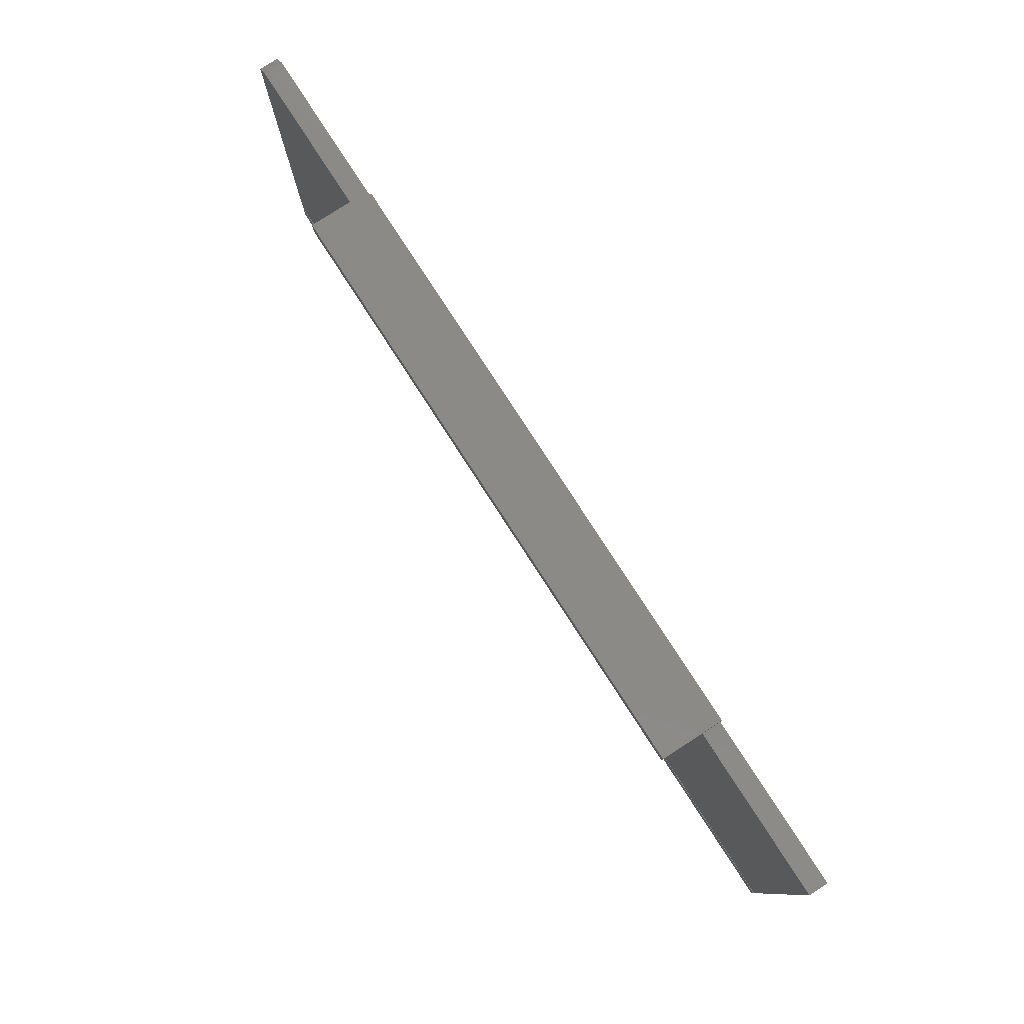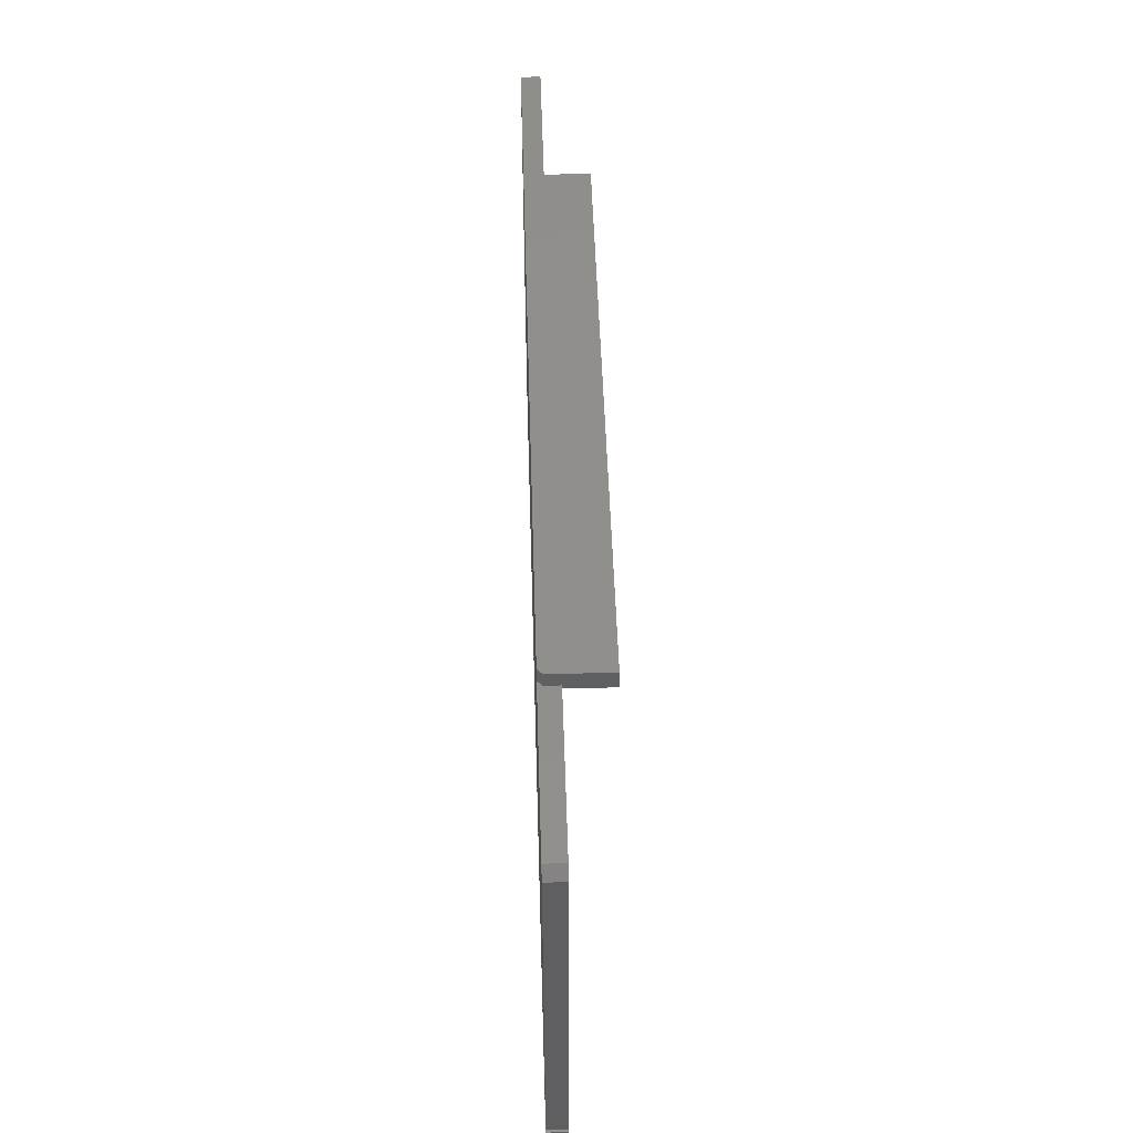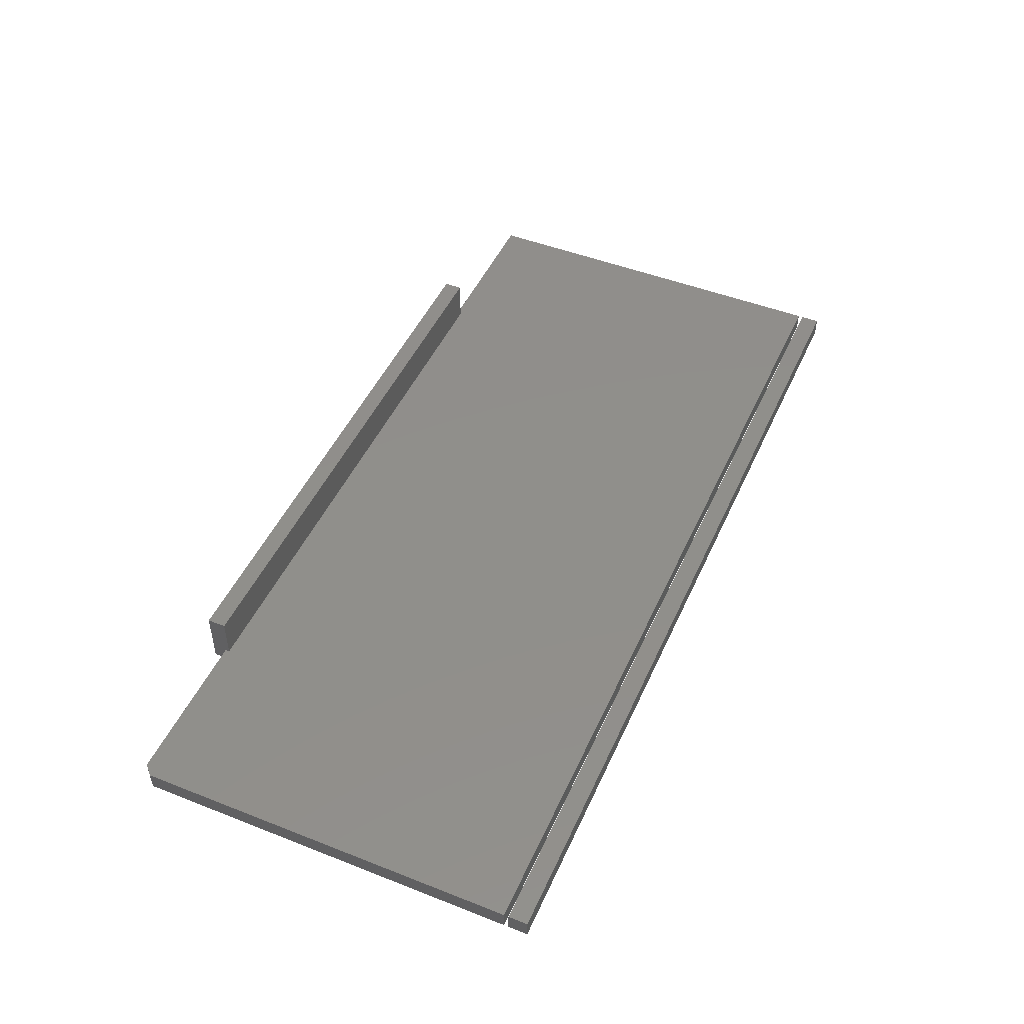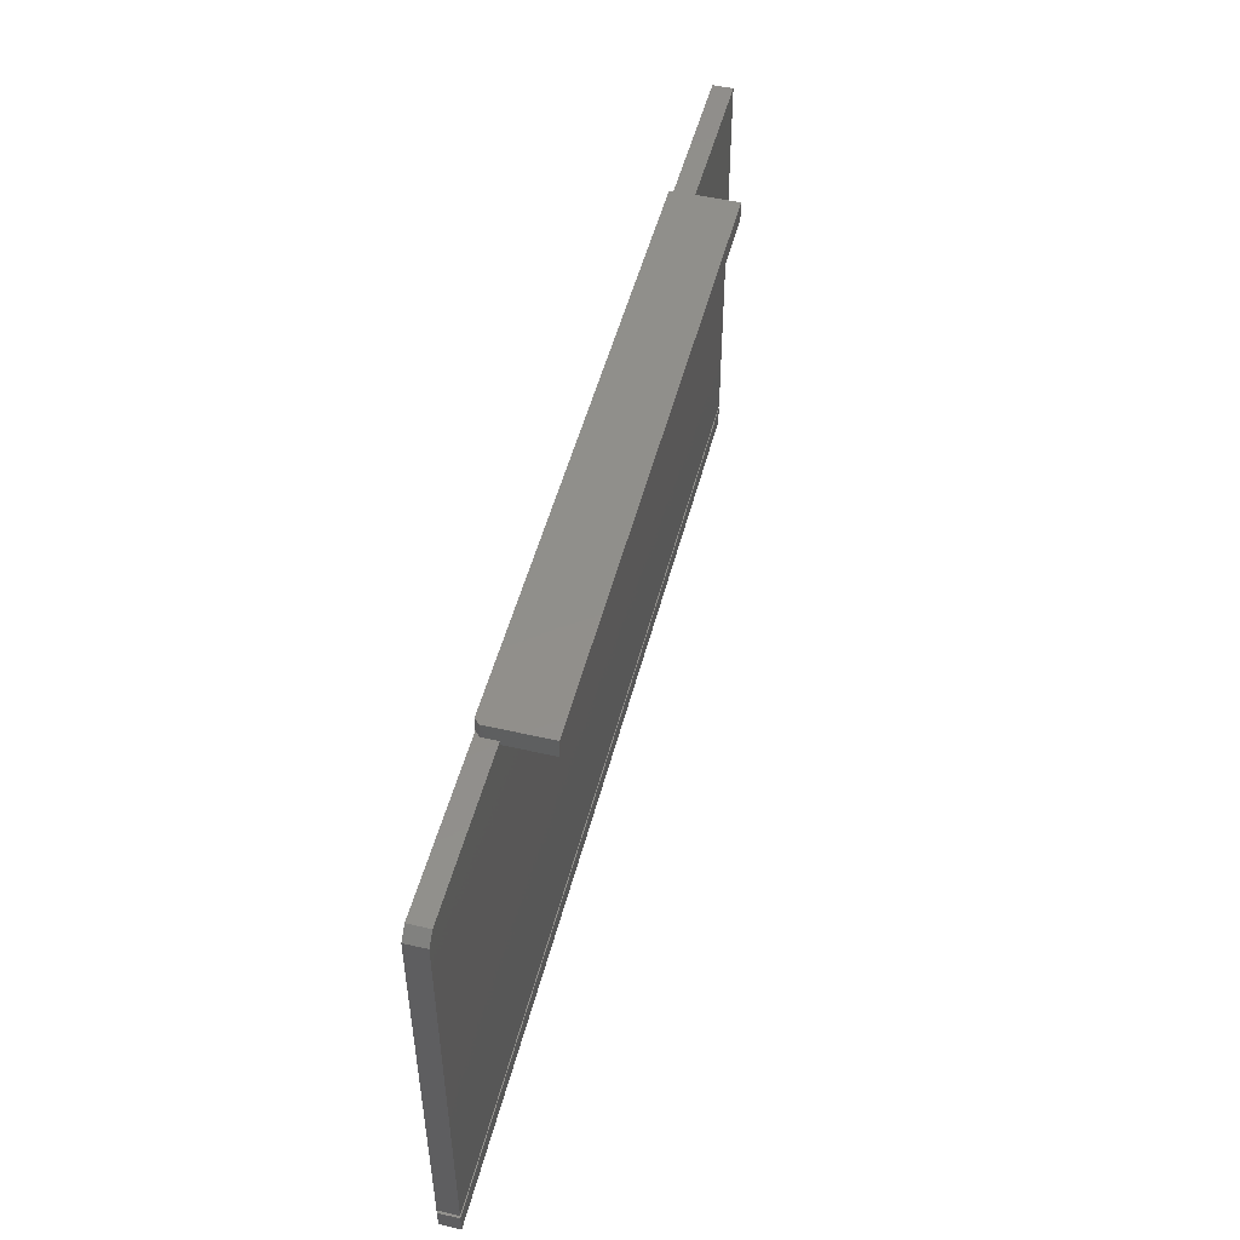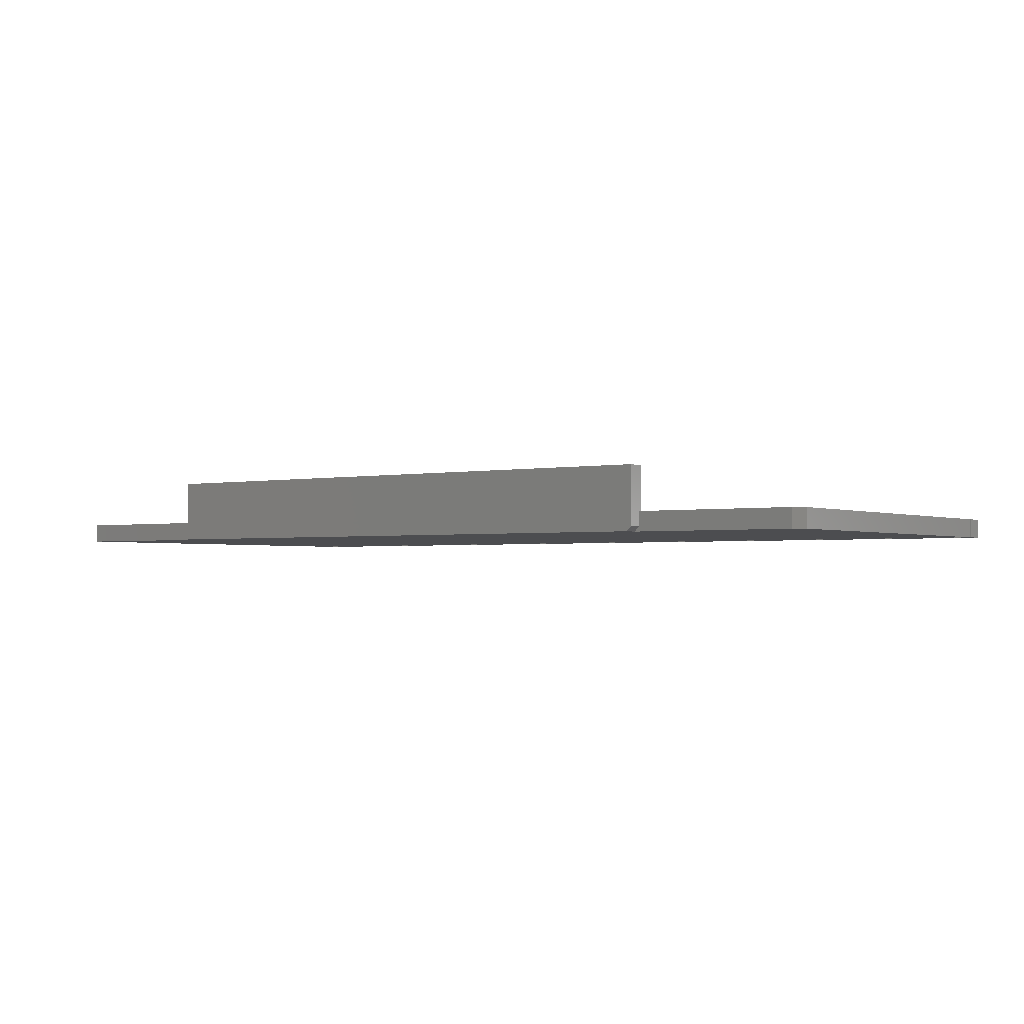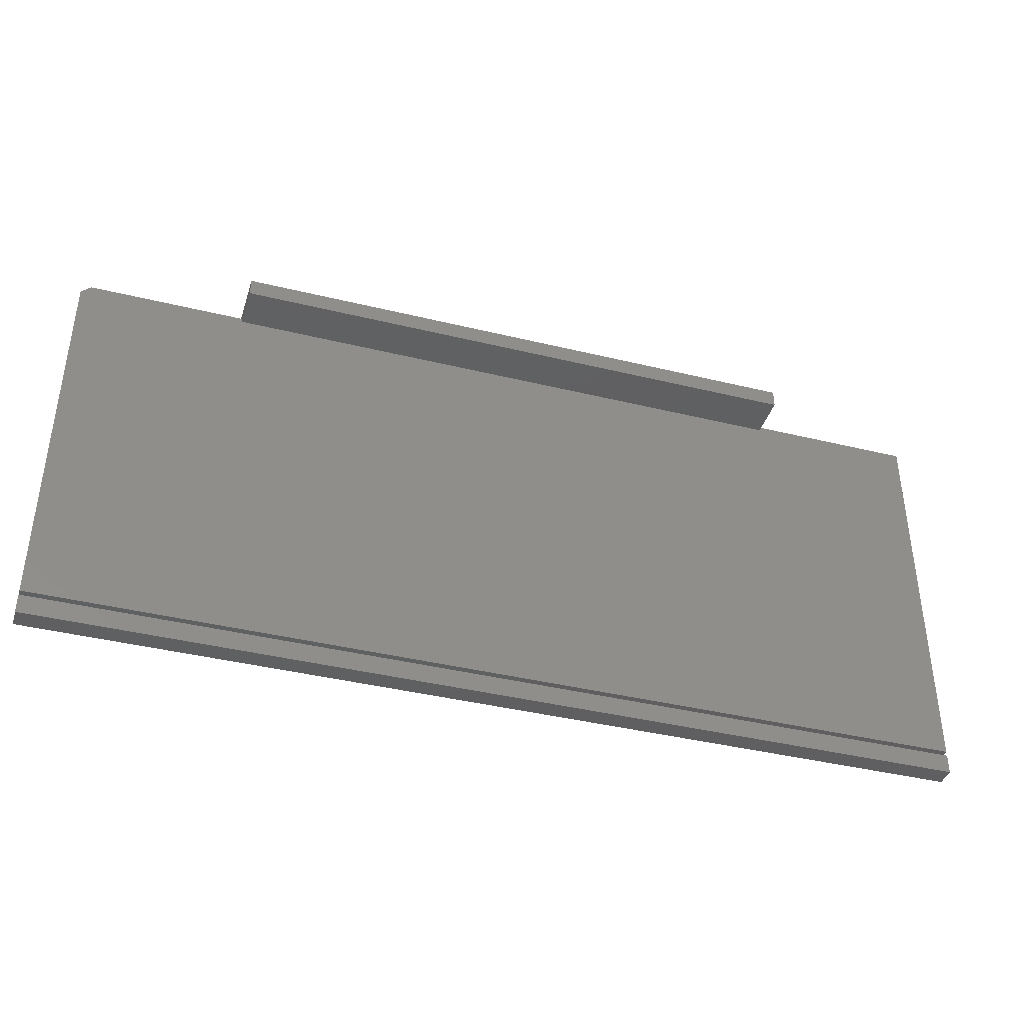
<metadata>
{"format":"stl","ext":"stl","renderer":"f3d","projection":"perspective","resolution":1024,"background":"white","views":[{"elev":79.2,"azim":-122.9,"up":"+Z"},{"elev":49.4,"azim":88.3,"up":"+Z"},{"elev":48.1,"azim":113.7,"up":"+Y"},{"elev":50.0,"azim":104.2,"up":"+Z"},{"elev":-2.2,"azim":35.7,"up":"+Y"},{"elev":-39.9,"azim":163.2,"up":"+Z"}]}
</metadata>
<code>
# stl→obj: 37 verts, 66 faces
v 0.4766 0.03125 0.3271
v 0.4766 0.007812 0.3271
v 0.4816 0.03125 0.3271
v 0.4766 1.721e-16 0.3271
v 0.4816 1.727e-16 0.3271
v 0.4688 1.712e-16 0.3271
v 0.7344 0.03125 0.3271
v 0.7344 2.007e-16 0.3271
v 0.4766 0.007812 0.3504
v 0.4766 0.1016 0.3504
v 0.4688 1.725e-16 0.3504
v -0.4766 0.1016 0.3504
v -0.4766 6.759e-17 0.3504
v 0.4766 0.03125 0.3203
v 0.4766 0.1016 0.3203
v 0.75 2.016e-16 0.3114
v -0.4766 6.629e-17 0.3271
v -0.4816 6.574e-17 0.3271
v -0.75 3.594e-17 0.3271
v -0.75 0 -0.3203
v 0.75 1.665e-16 -0.3203
v -0.75 0.03125 -0.3203
v 0.75 0.03125 -0.3203
v -0.4766 0.1016 0.3203
v -0.4766 0.03125 0.3203
v -0.4766 0.03125 0.3271
v -0.4816 0.03125 0.3271
v -0.75 0.03125 0.3271
v 0.75 0.03125 0.3114
v -0.75 0.03125 -0.3594
v -0.75 0.03125 -0.3278
v 0.75 0.03125 -0.3594
v 0.75 0.03125 -0.3278
v -0.75 0 -0.3594
v 0.75 1.665e-16 -0.3594
v -0.75 1.753e-18 -0.3278
v 0.75 1.683e-16 -0.3278
f 1 2 3
f 4 5 3
f 4 3 2
f 4 2 6
f 7 3 8
f 8 3 5
f 9 10 11
f 11 10 12
f 11 12 13
f 2 1 9
f 10 9 1
f 10 1 14
f 10 14 15
f 16 8 5
f 16 5 4
f 16 4 6
f 16 6 17
f 16 17 18
f 16 18 19
f 16 19 20
f 16 20 21
f 17 6 13
f 13 6 11
f 22 23 20
f 20 23 21
f 2 9 6
f 6 9 11
f 24 15 25
f 25 15 14
f 25 26 24
f 26 12 24
f 12 26 13
f 26 17 13
f 26 27 17
f 17 27 18
f 26 25 27
f 25 28 27
f 7 14 3
f 14 1 3
f 22 28 25
f 29 23 22
f 29 22 25
f 29 25 14
f 29 14 7
f 24 12 15
f 15 12 10
f 30 31 32
f 32 31 33
f 34 35 36
f 36 35 37
f 36 31 34
f 34 31 30
f 33 31 37
f 37 31 36
f 35 32 37
f 37 32 33
f 30 32 34
f 34 32 35
f 23 29 21
f 21 29 16
f 16 29 8
f 8 29 7
f 28 22 19
f 19 22 20
f 27 28 18
f 18 28 19

</code>
